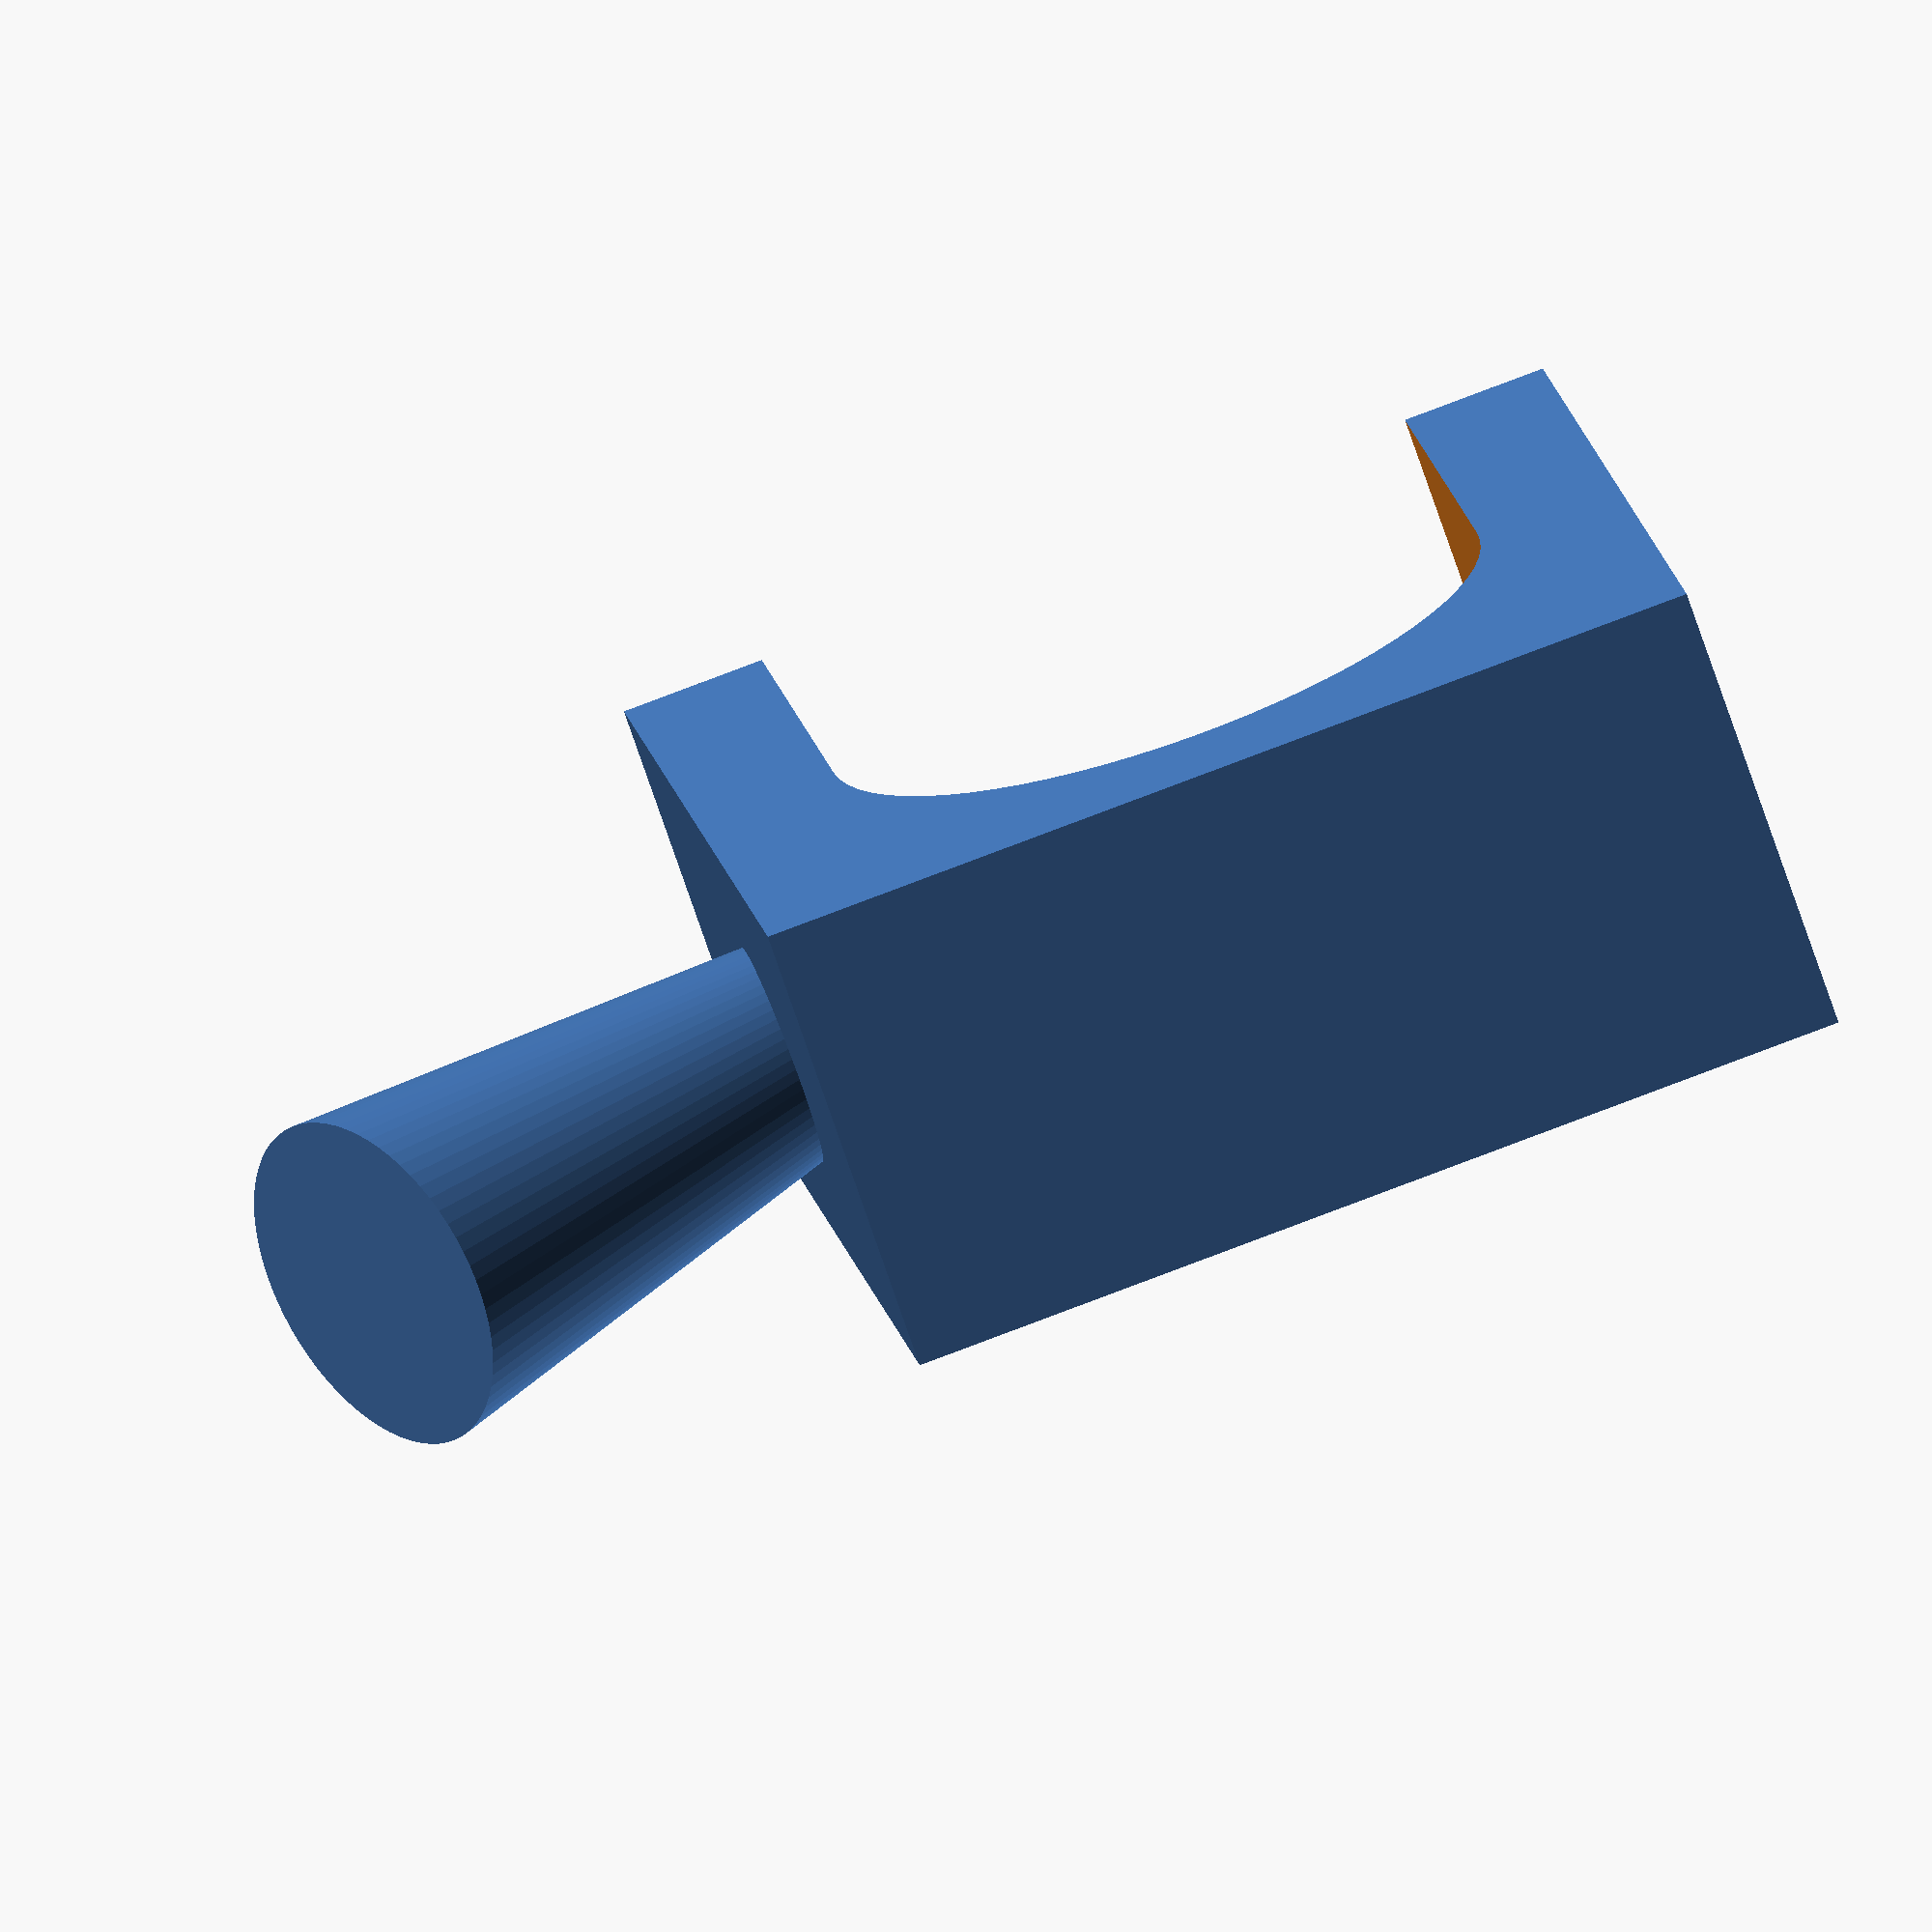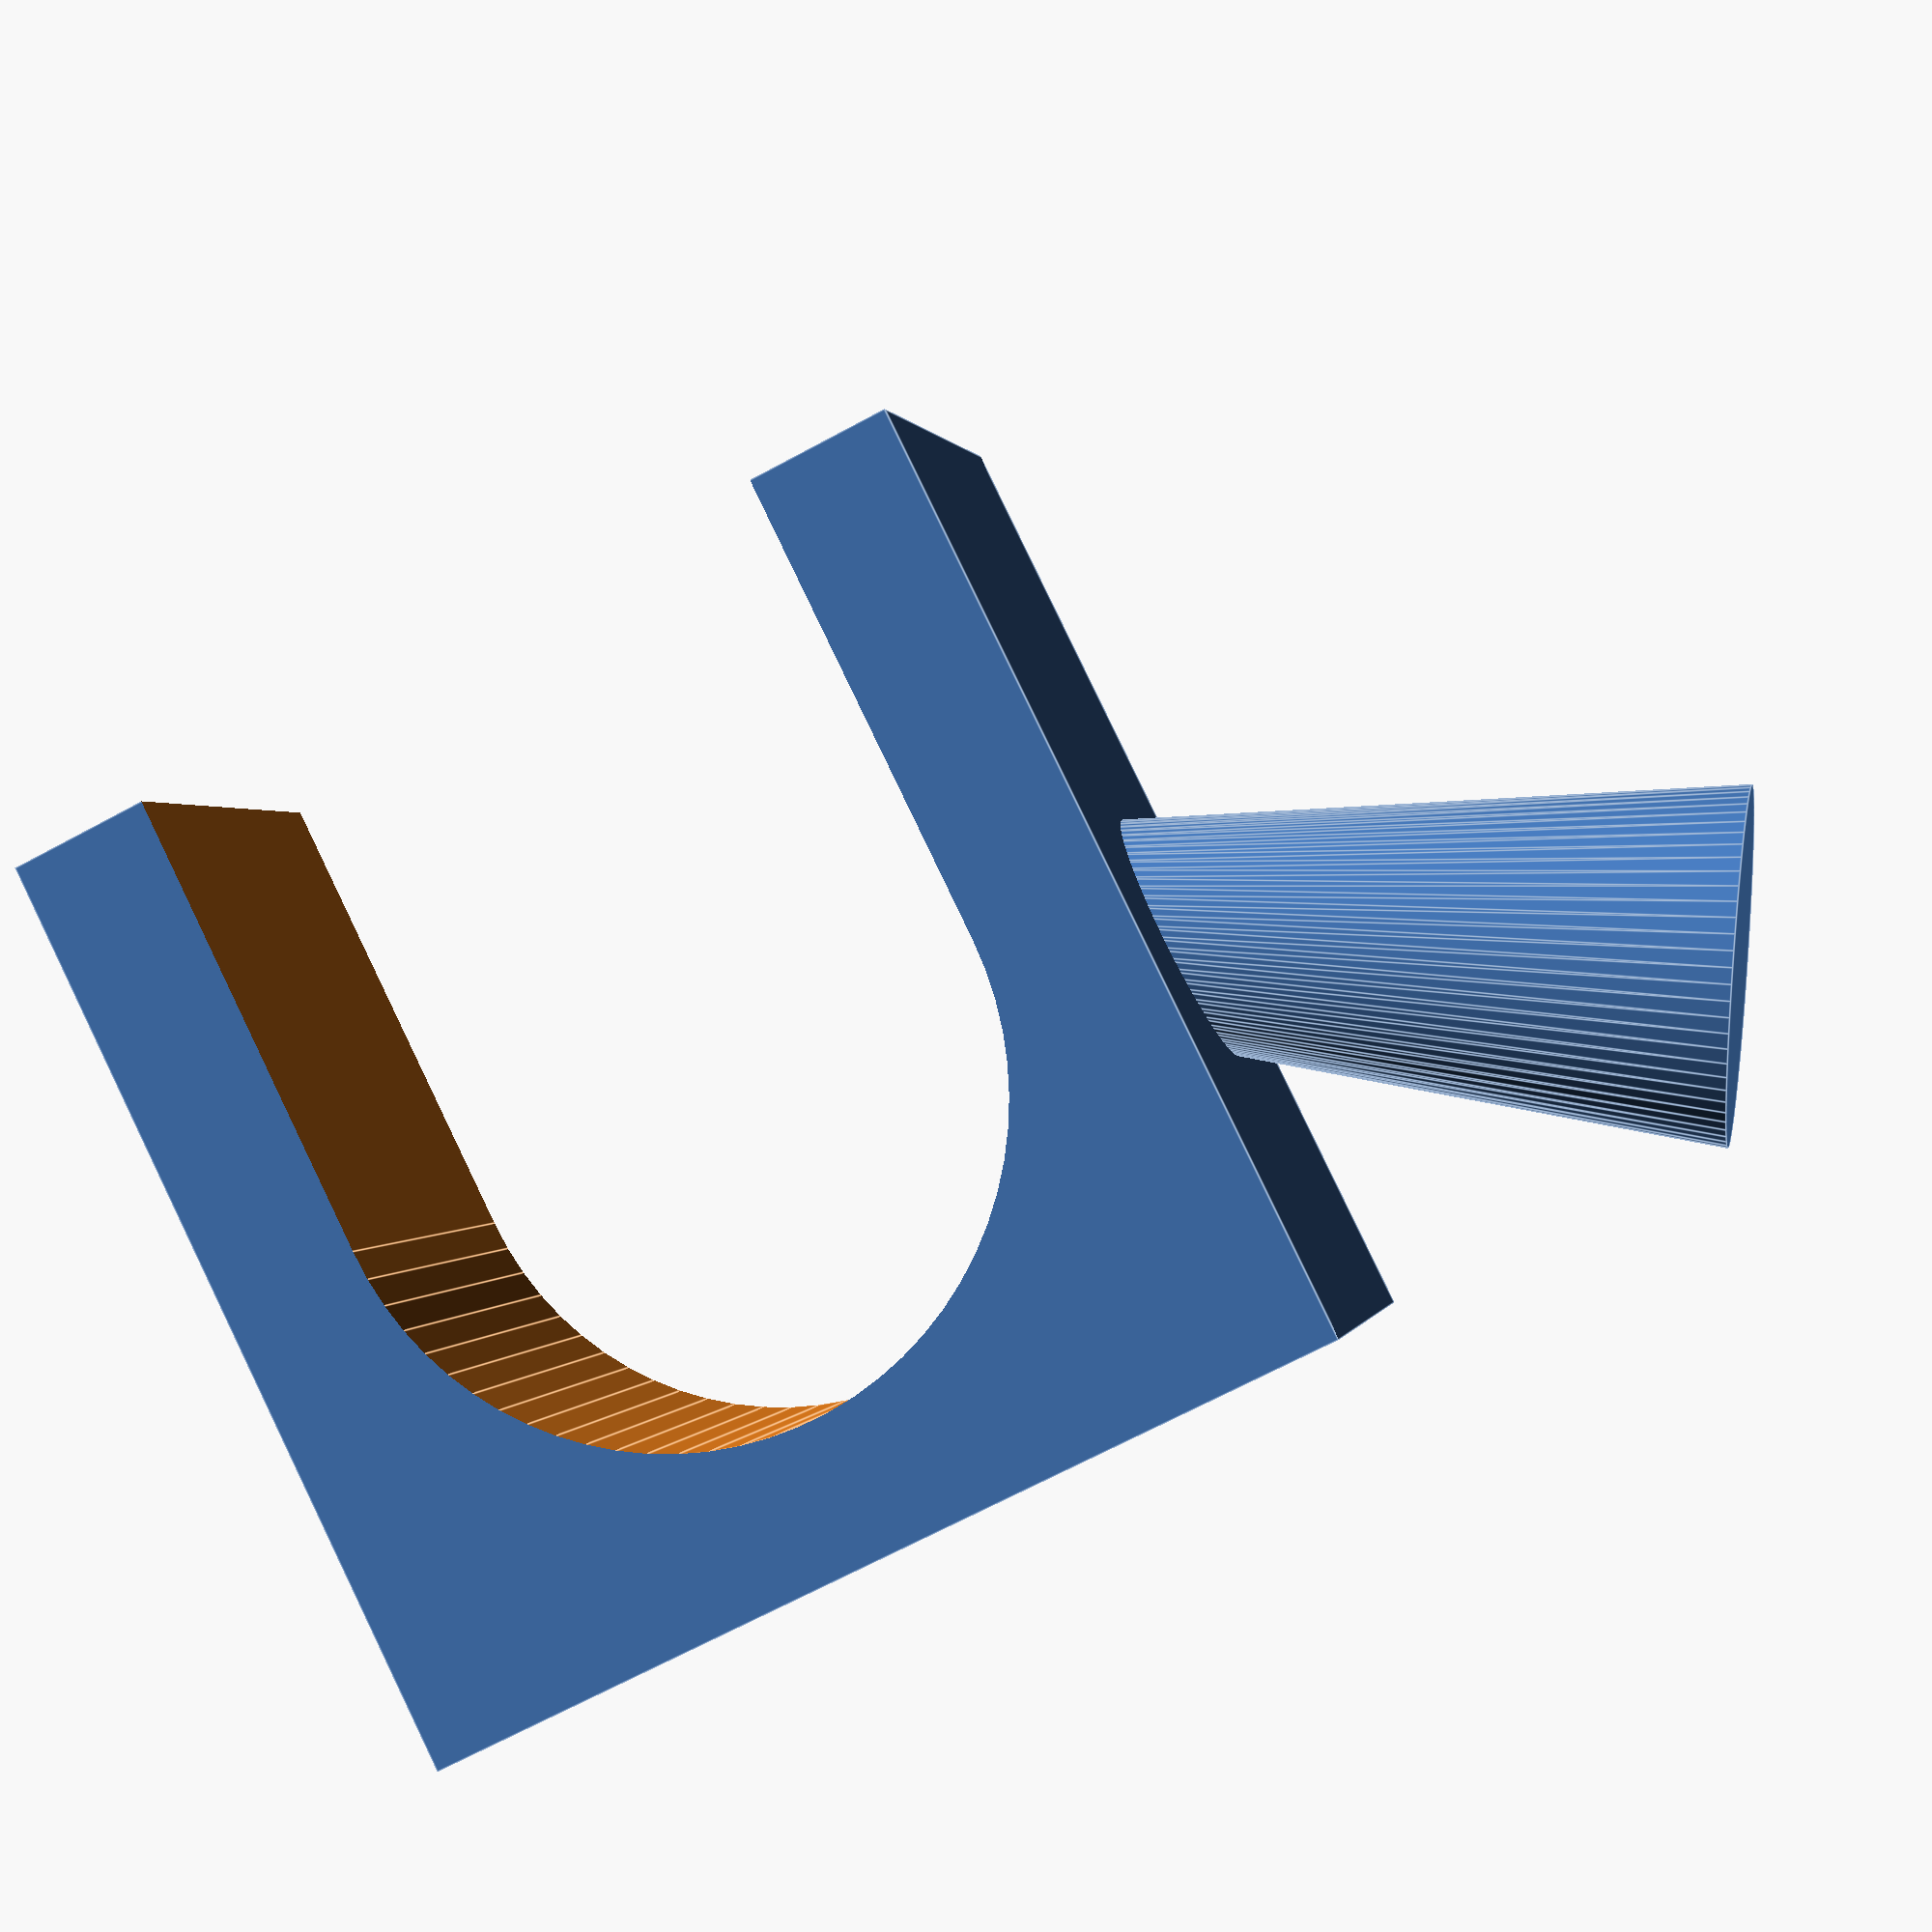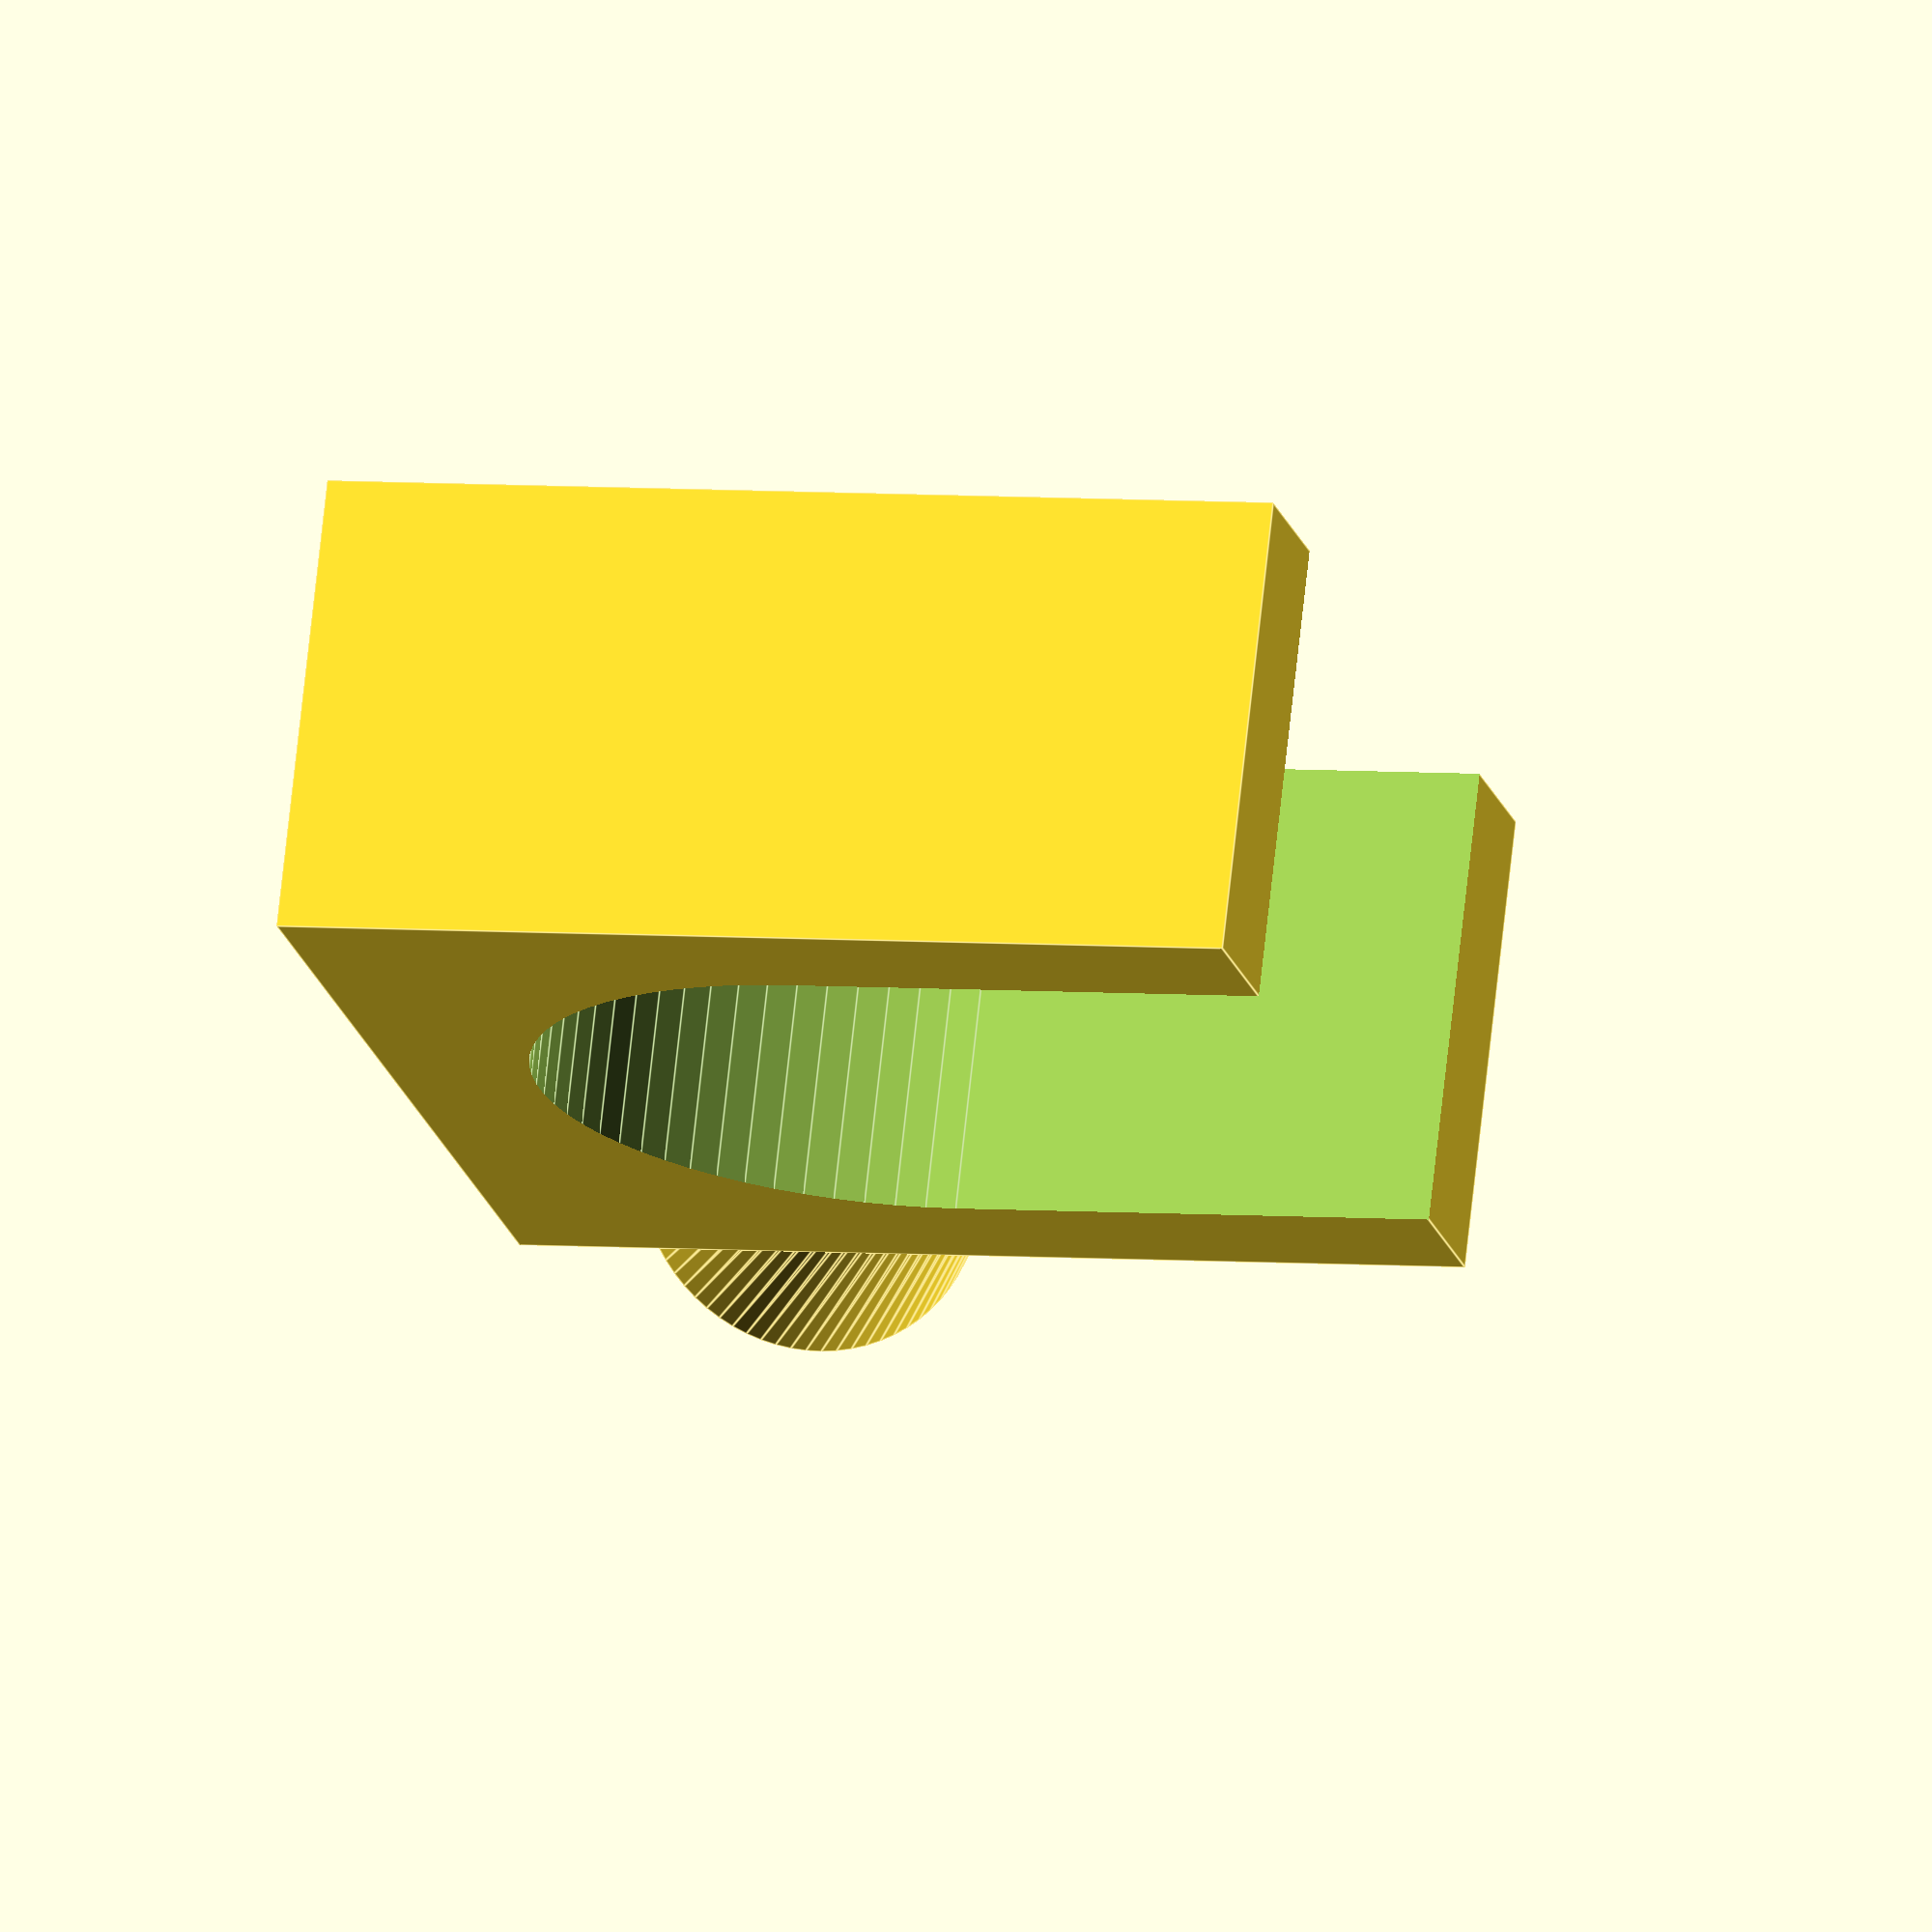
<openscad>
//cube([35,35,35]);

$fn = 70;

difference() {
    cube([100,100,48], center=true);
    cylinder(50, r1=35,r2=35, center=true);
    translate([0,-35,0]) {
        cube([70,70,50], center=true);
    }
}
translate([39,0,0]) {
    rotate([0,90,30])
        cylinder(69, r1=10,r2=18);
}

</openscad>
<views>
elev=253.7 azim=351.1 roll=161.2 proj=o view=wireframe
elev=179.6 azim=26.3 roll=348.6 proj=p view=edges
elev=108.0 azim=284.4 roll=353.8 proj=o view=edges
</views>
